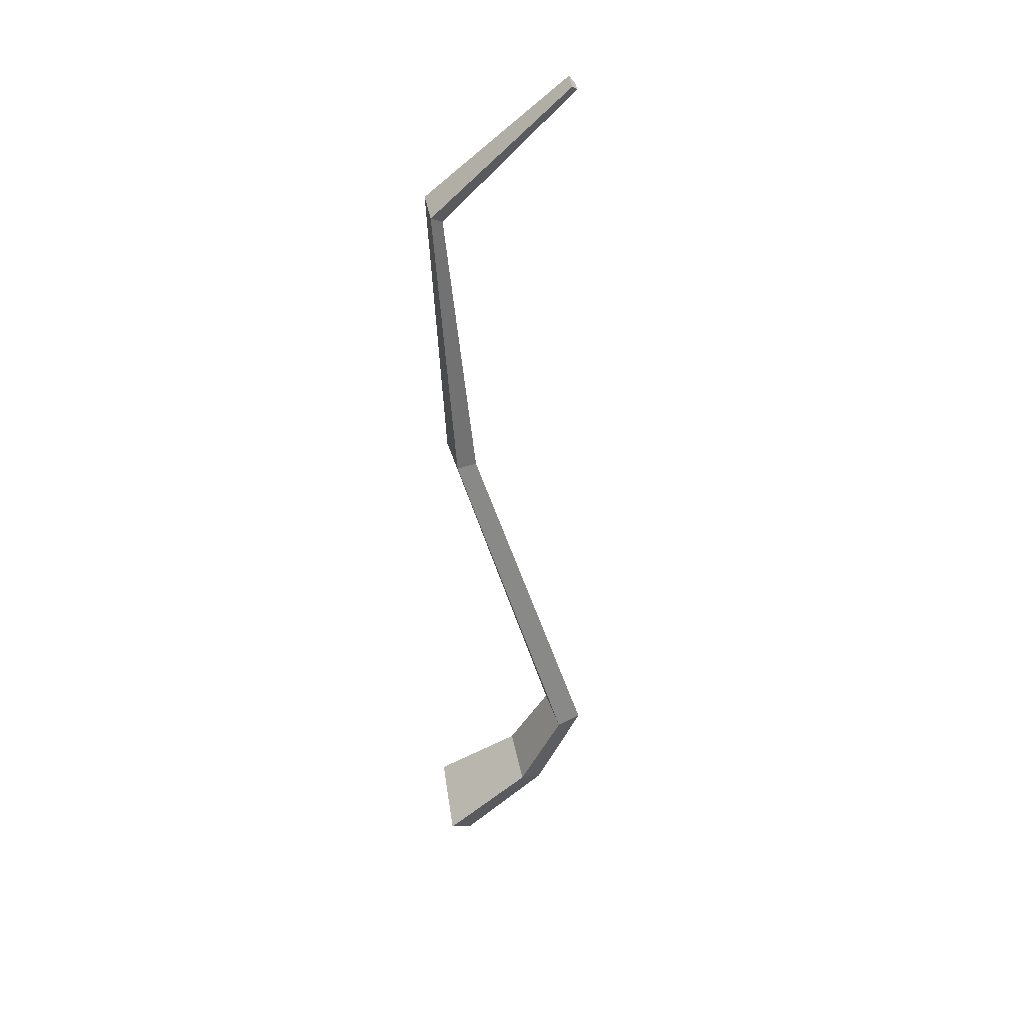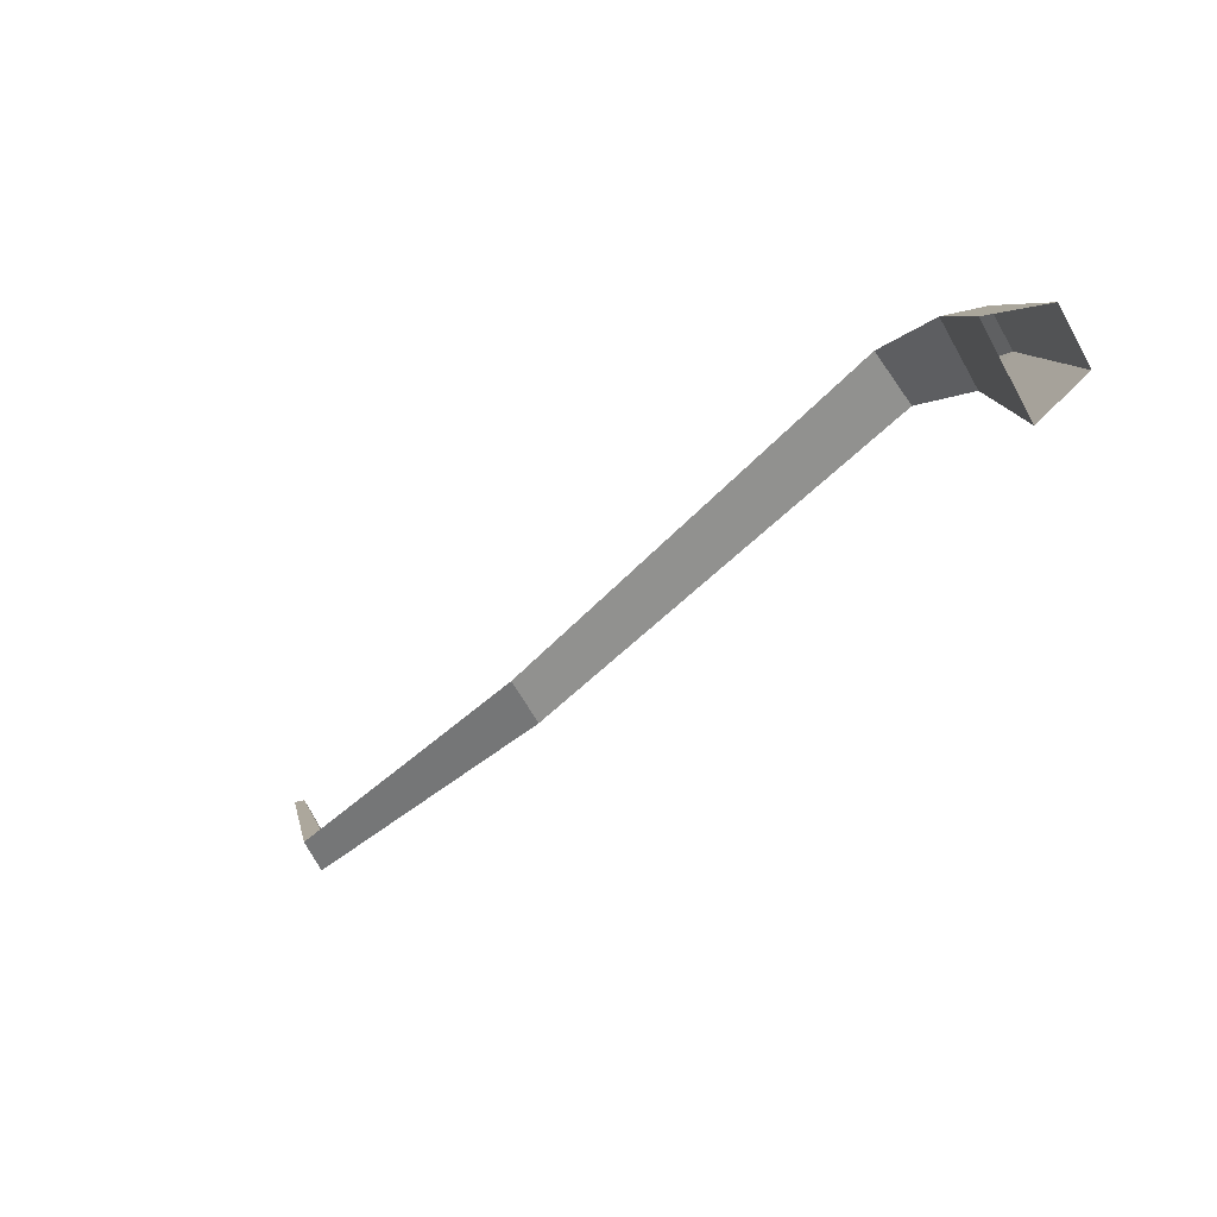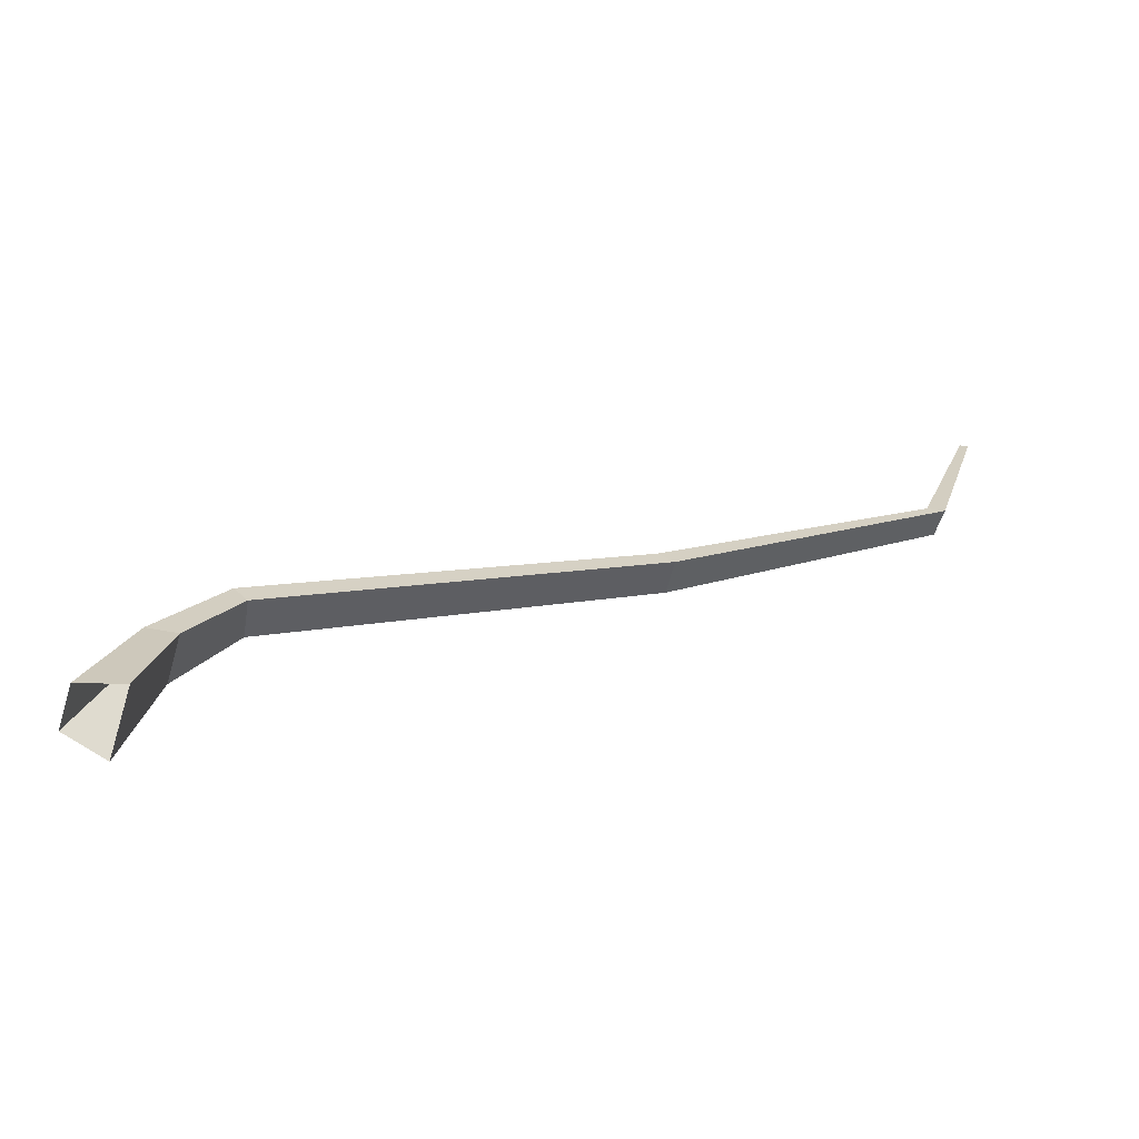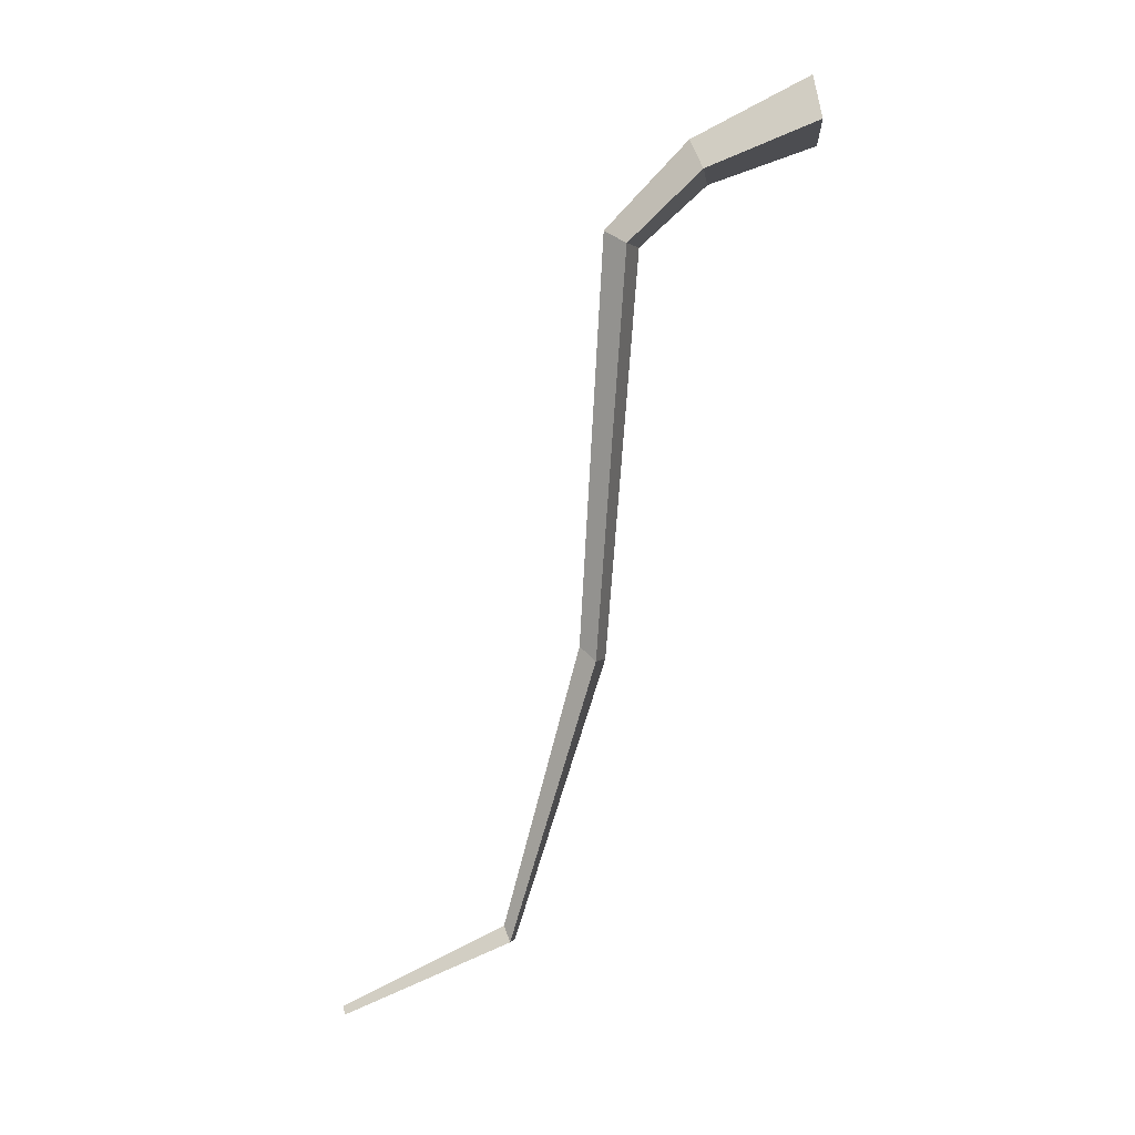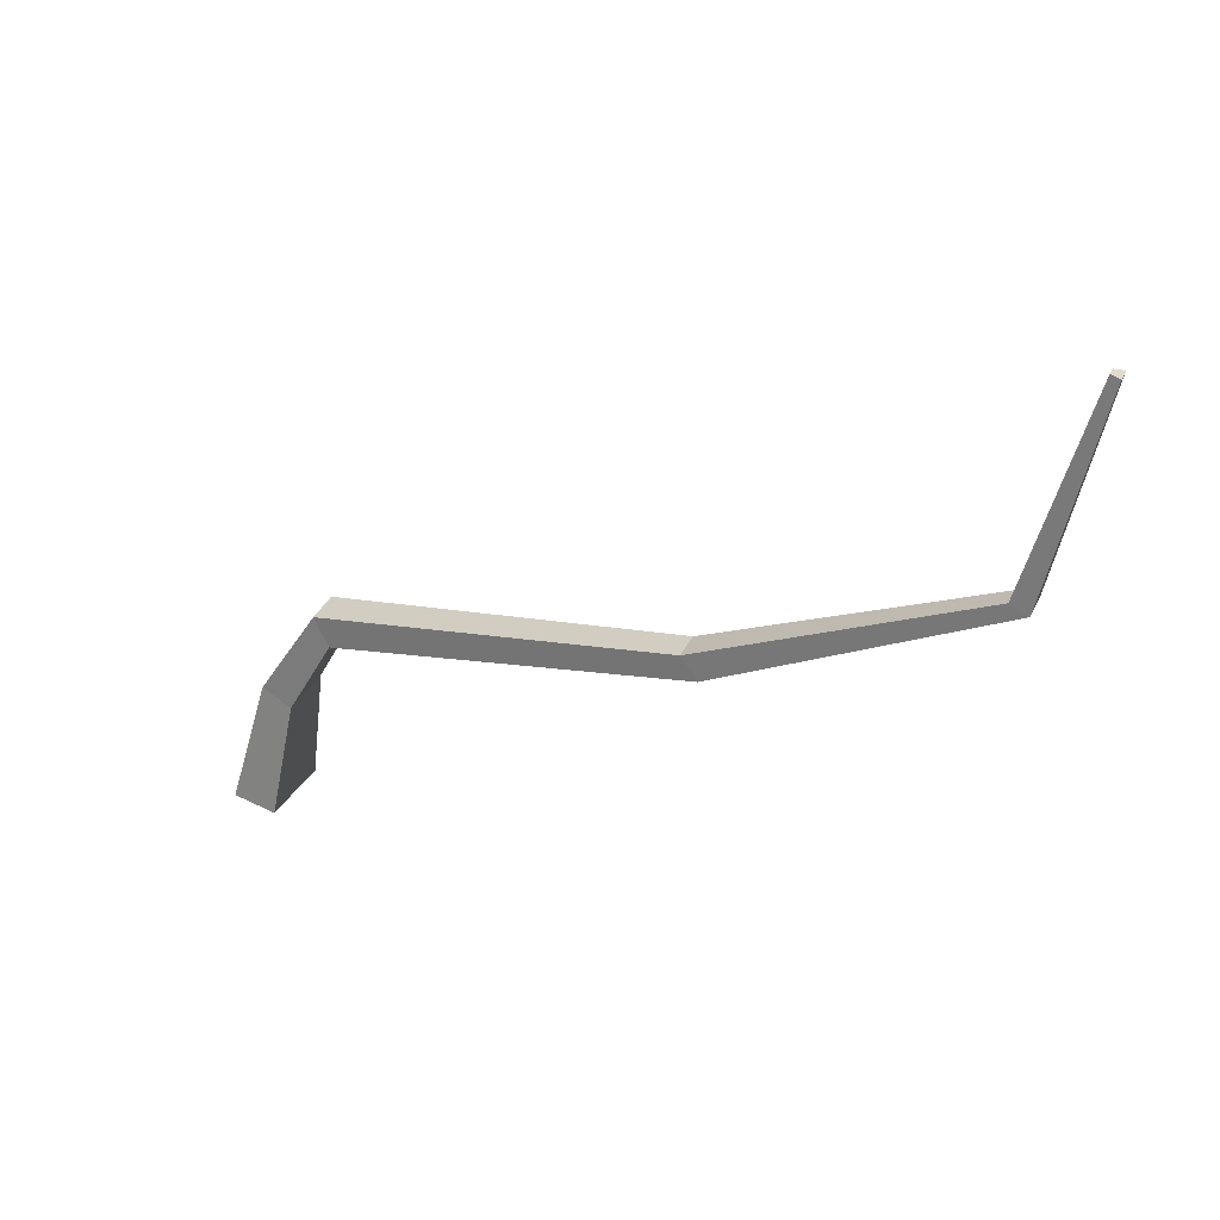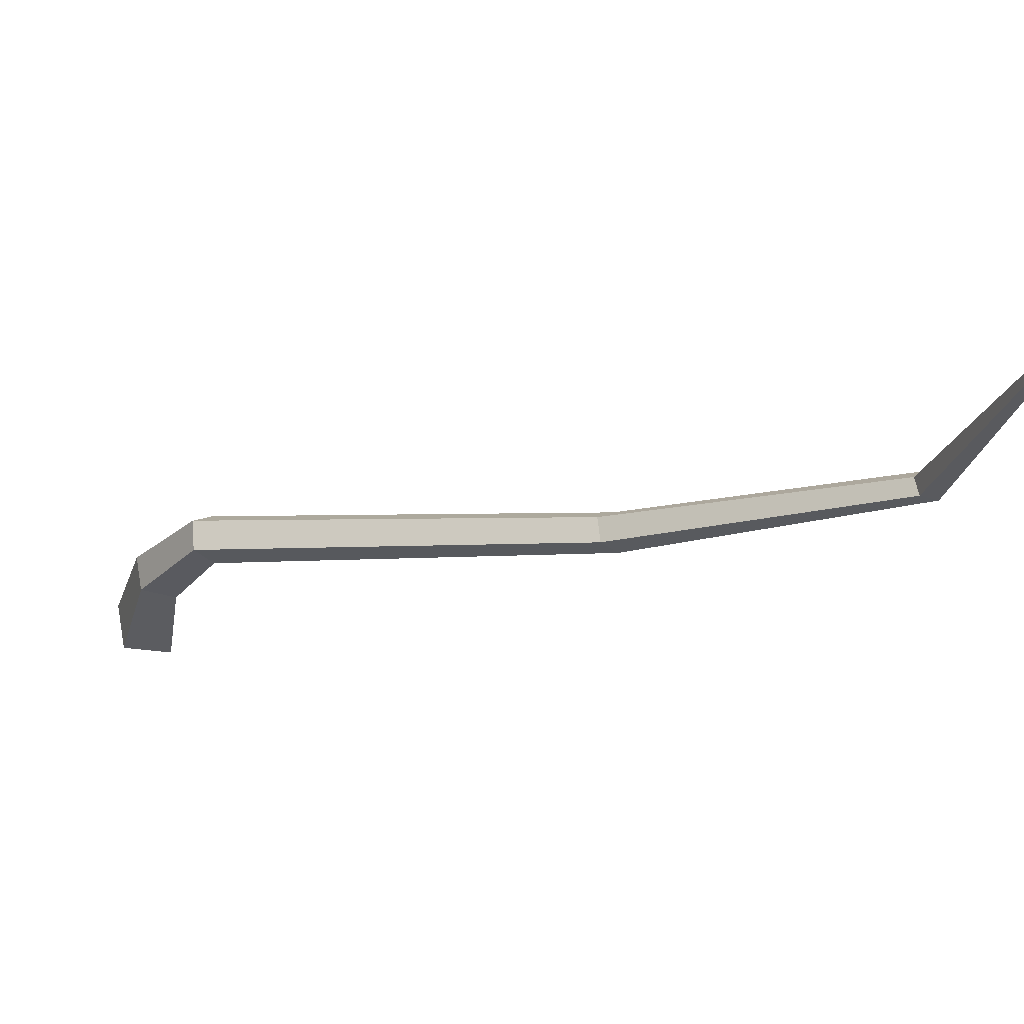
<metadata>
{"format":"obj","ext":"obj","renderer":"f3d","projection":"perspective","resolution":1024,"background":"white","views":[{"elev":-48.9,"azim":119.6,"up":"+Z"},{"elev":-70.3,"azim":-133.4,"up":"+Y"},{"elev":27.1,"azim":2.3,"up":"+Z"},{"elev":-78.3,"azim":-80.4,"up":"+Z"},{"elev":26.6,"azim":38.8,"up":"+Y"},{"elev":60.5,"azim":6.3,"up":"+Y"}]}
</metadata>
<code>
g Palm_Tree_OneSided_s_05_Collider
v 0 0 -0.1534
v -0.1459 0 -0.04741
v -0.09019 0 0.1241
v 0.09019 0 0.1241
v 0.1562 0.3901 0.08468
v -0.005879 0.4347 -0.0381
v 0.03239 0.4242 0.08468
v 0.0943 0.4072 -0.114
v 2.865 2.152 -0.03922
v 2.839 2.157 -0.02045
v 2.849 2.155 0.009916
v 2.88 2.149 0.009916
v 0.3245 0.6539 0.06664
v 0.2432 0.7646 -0.03384
v 0.2624 0.7384 0.06664
v 0.2934 0.6962 -0.09594
v 2.711 1.5 0.03578
v 2.629 1.524 -0.02656
v 2.648 1.519 0.03578
v 2.68 1.509 -0.06508
v 1.732 1.003 0.06026
v 1.652 1.083 -0.0235
v 1.671 1.065 0.06026
v 1.701 1.034 -0.07526
f 8 5 4 1
f 18 10 9 20
f 2 6 8 1
f 21 17 19 23
f 4 5 7 3
f 8 16 13 5
f 19 18 22 23
f 3 7 6 2
f 17 12 11 19
f 20 17 21 24
f 18 19 11 10
f 11 12 9
f 10 11 9
f 16 24 21 13
f 7 15 14 6
f 5 13 15 7
f 6 14 16 8
f 15 23 22 14
f 13 21 23 15
f 14 22 24 16
f 22 18 20 24
f 20 9 12 17

</code>
